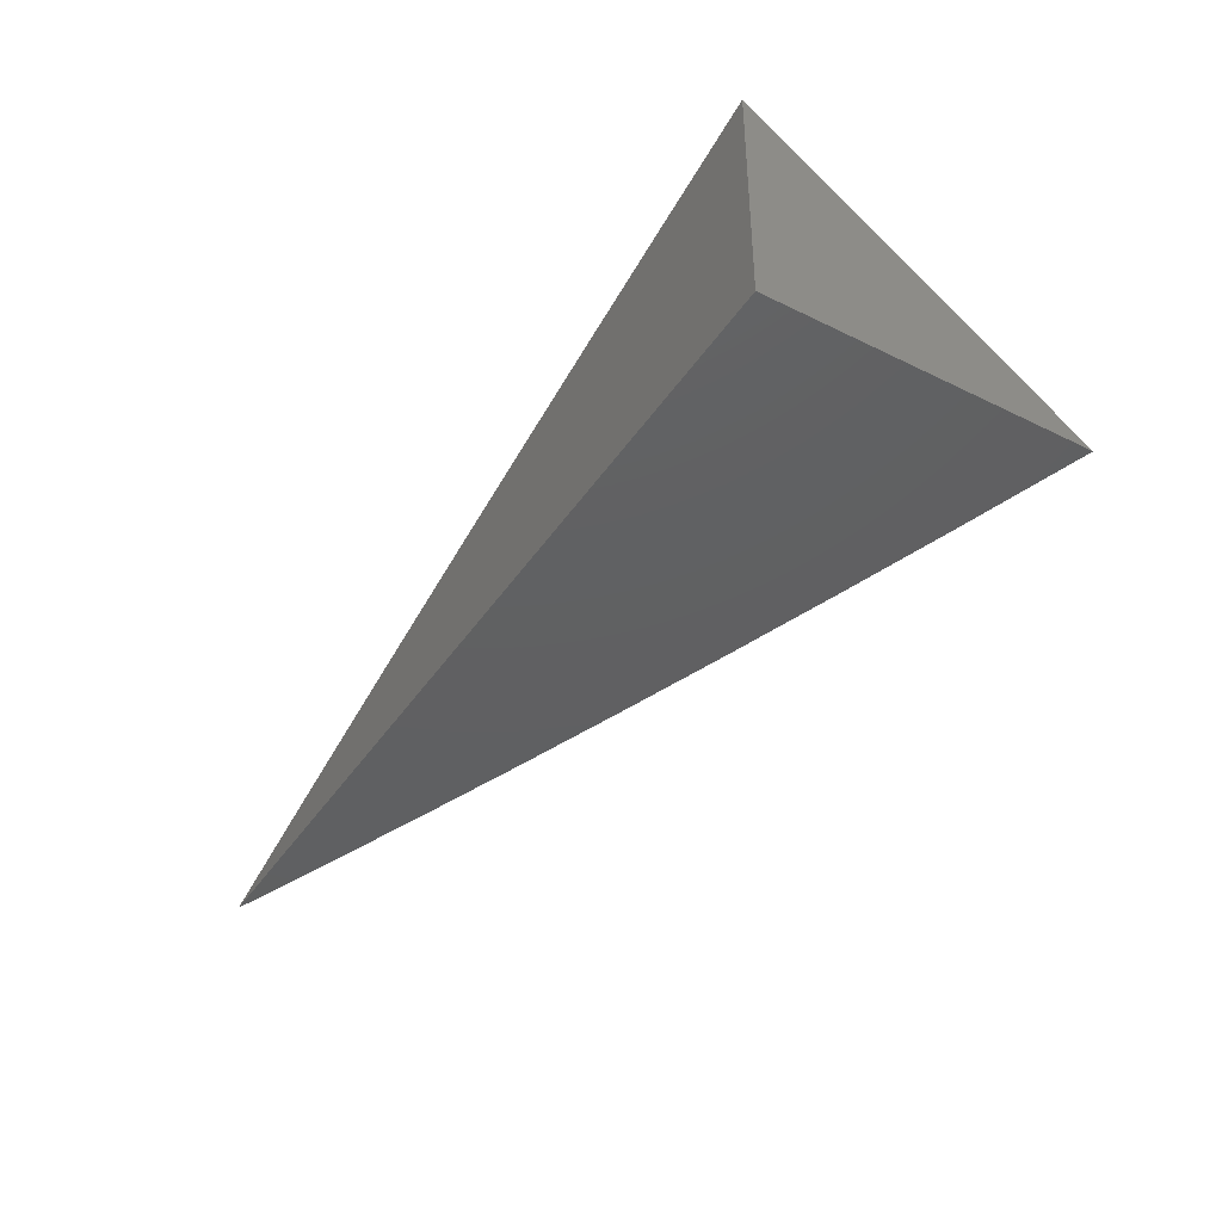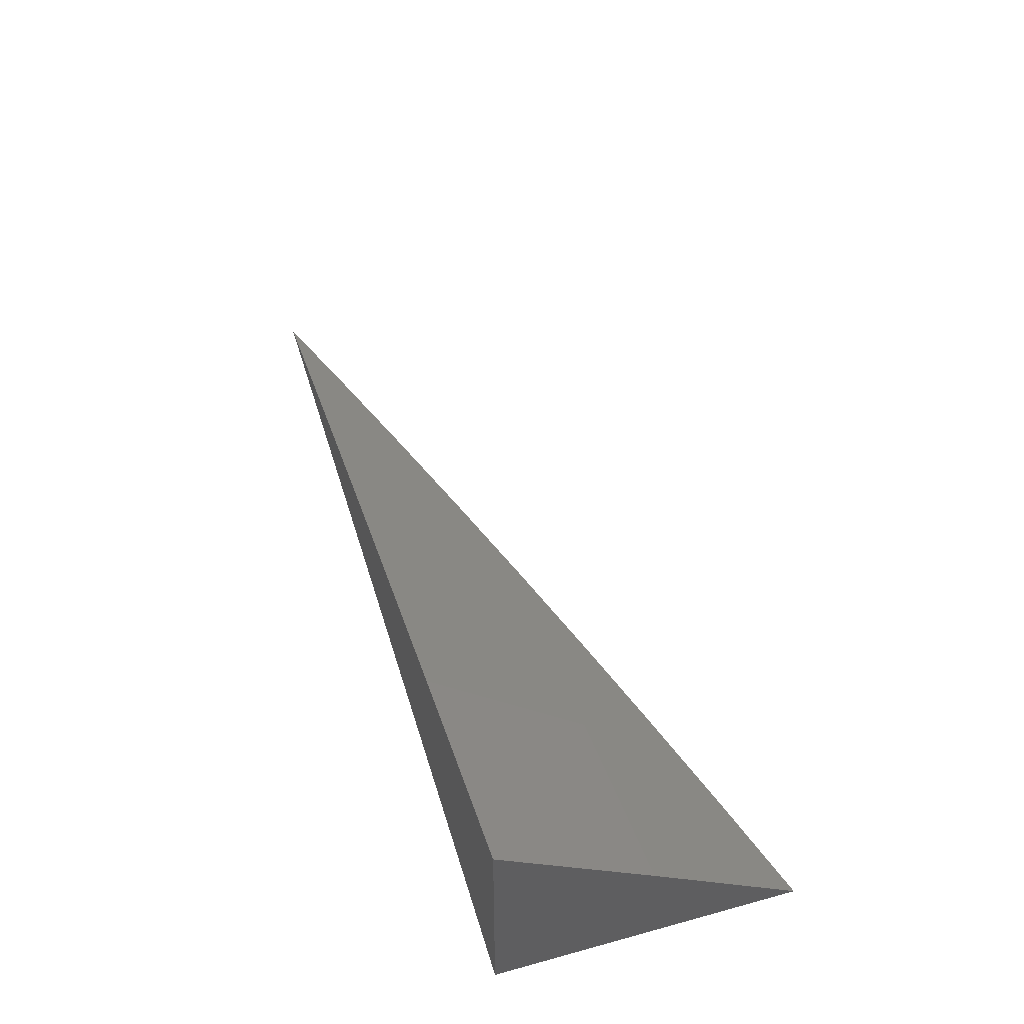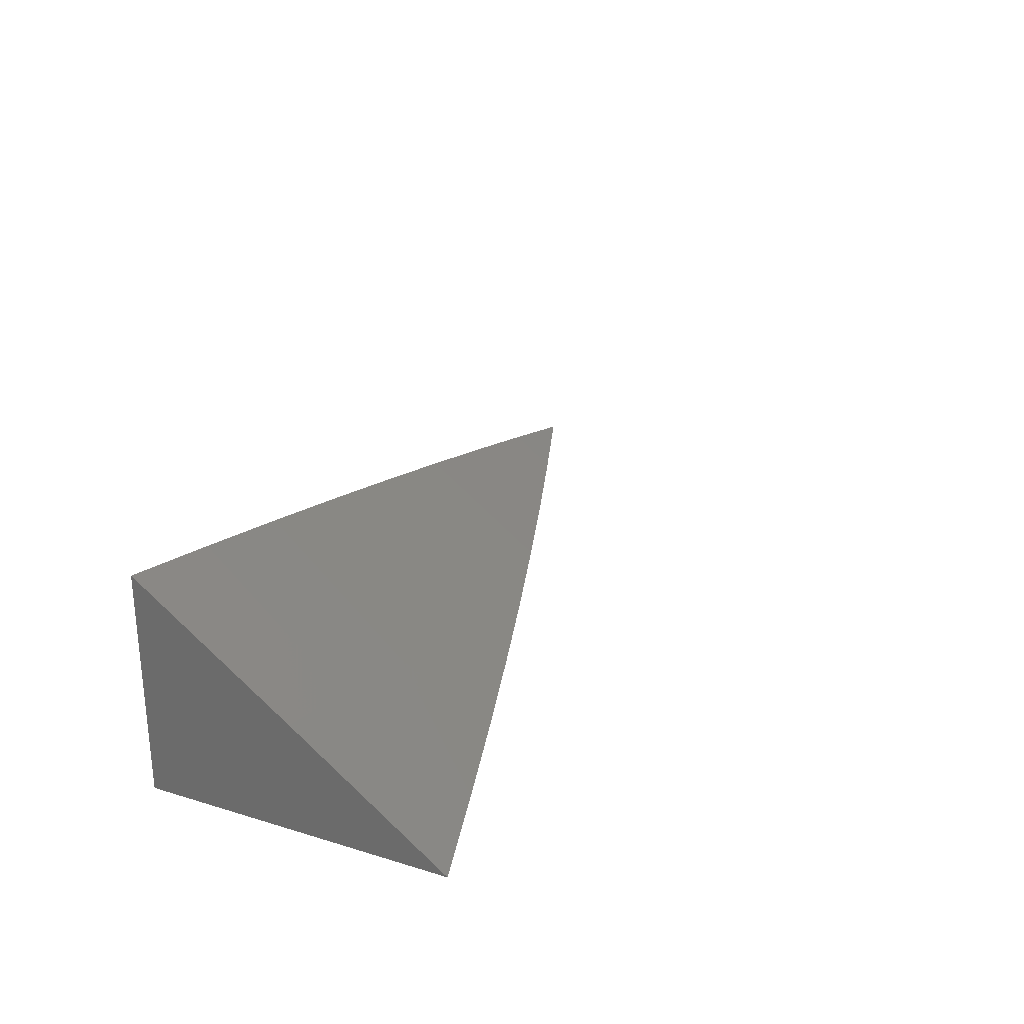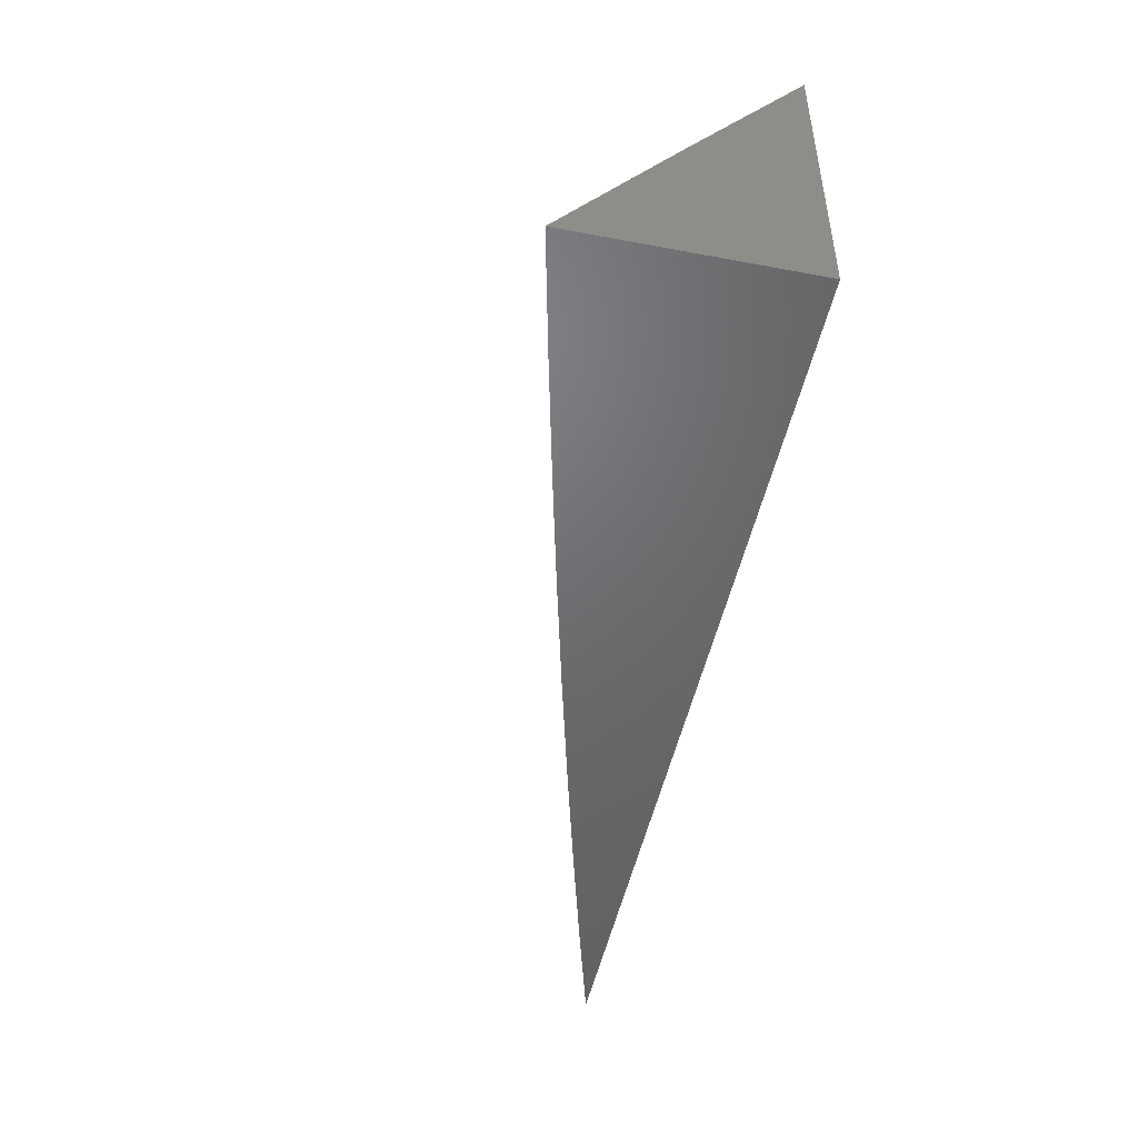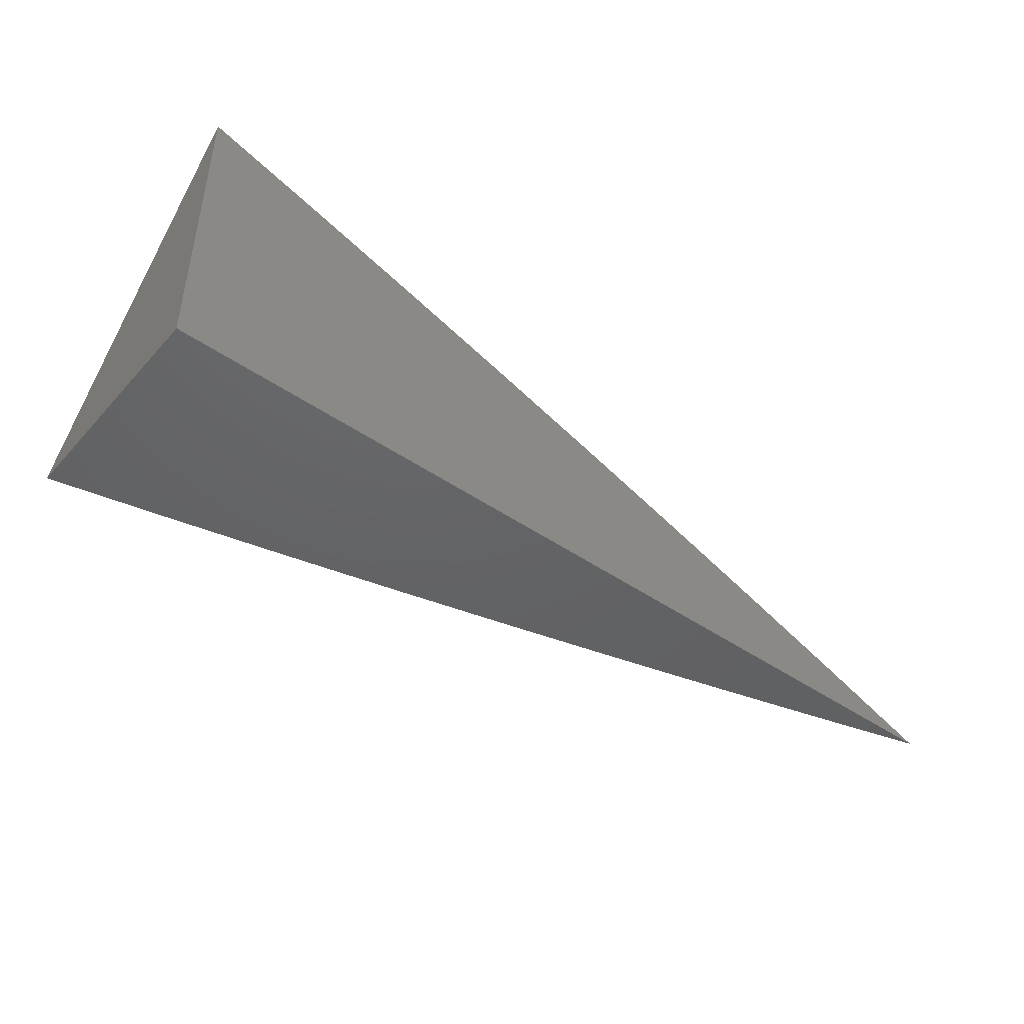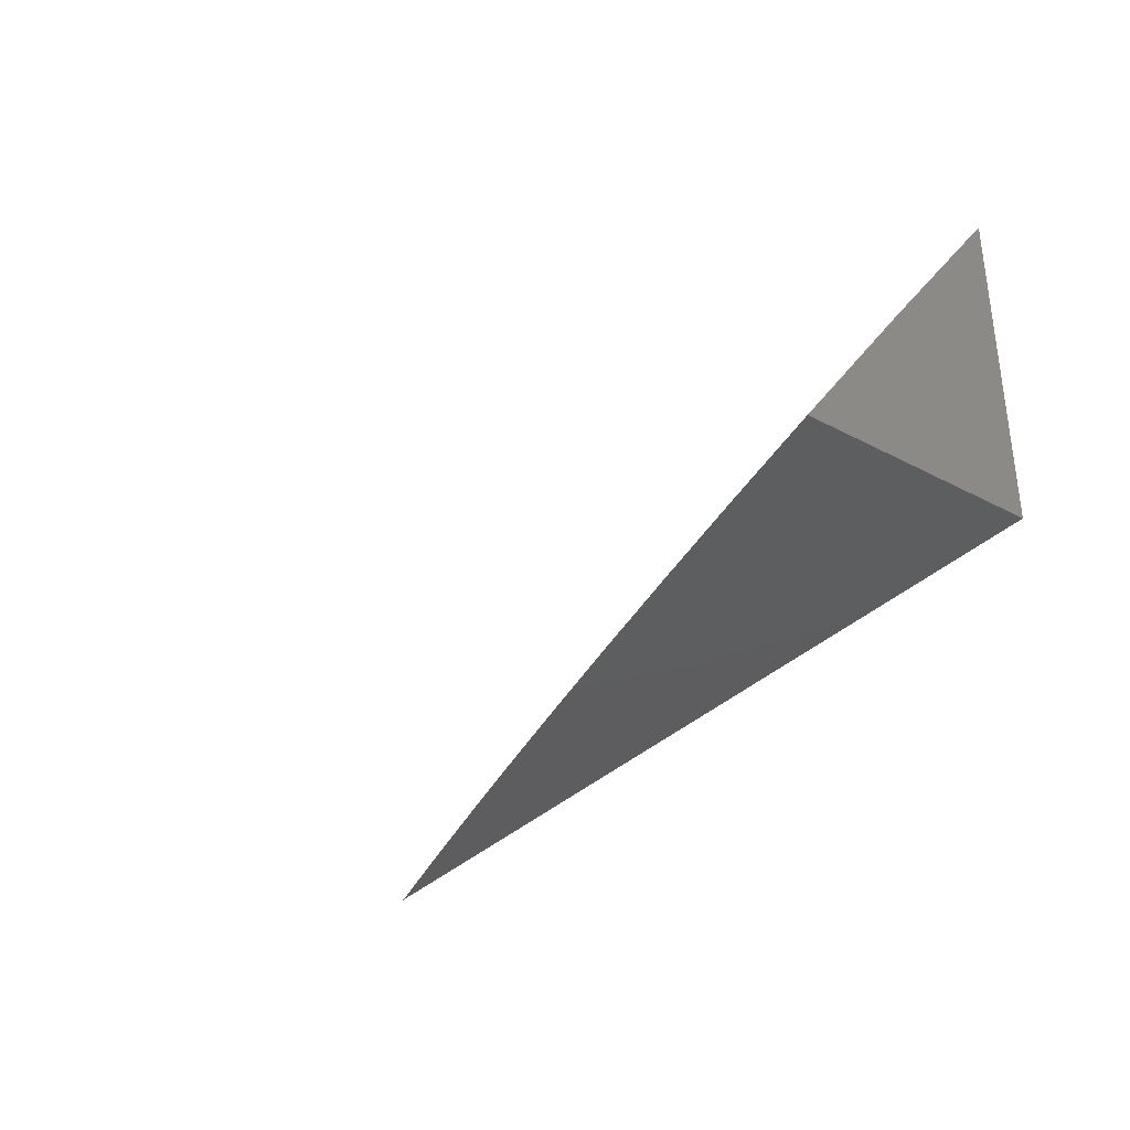
<metadata>
{"format":"stl","ext":"stl","renderer":"f3d","projection":"perspective","resolution":1024,"background":"white","views":[{"elev":-41.2,"azim":-120.8,"up":"+Y"},{"elev":50.3,"azim":-106.7,"up":"+Y"},{"elev":26.9,"azim":-64.7,"up":"+Y"},{"elev":-48.9,"azim":-101.8,"up":"+Z"},{"elev":-45.0,"azim":-38.8,"up":"+Z"},{"elev":-33.2,"azim":-126.1,"up":"+Z"}]}
</metadata>
<code>
# stl→obj: 23 verts, 42 faces
v 2.498 9 7
v 2.437 9.017 7
v 2.437 9 7.023
v 2.375 9.033 7
v 2.375 9 7.045
v 2.312 9.05 7
v 2.313 9 7.067
v 2.25 9.065 7
v 2.235 9.007 7.084
v 2.188 9.081 7
v 2.173 9.022 7.084
v 2.125 9.095 7
v 2.111 9.037 7.084
v 2.063 9.11 7
v 2.049 9.051 7.084
v 2 9.062 7.084
v 2 9 7.168
v 2 9.124 7
v 2.063 9 7.149
v 2.126 9 7.129
v 2.188 9 7.109
v 2.251 9 7.089
v 2 9 7
f 1 2 3
f 3 2 4
f 3 4 5
f 5 4 6
f 5 6 7
f 7 6 8
f 7 8 9
f 9 8 10
f 9 10 11
f 11 10 12
f 11 12 13
f 13 12 14
f 13 14 15
f 15 14 16
f 15 16 17
f 14 18 16
f 17 19 15
f 15 19 13
f 19 20 13
f 13 20 11
f 20 21 11
f 11 21 9
f 21 22 9
f 9 22 7
f 17 16 23
f 23 16 18
f 18 14 23
f 23 14 12
f 23 12 10
f 10 8 23
f 23 8 6
f 23 6 4
f 4 2 23
f 23 2 1
f 1 3 23
f 23 3 5
f 23 5 7
f 7 22 23
f 23 22 21
f 23 21 20
f 20 19 23
f 23 19 17

</code>
